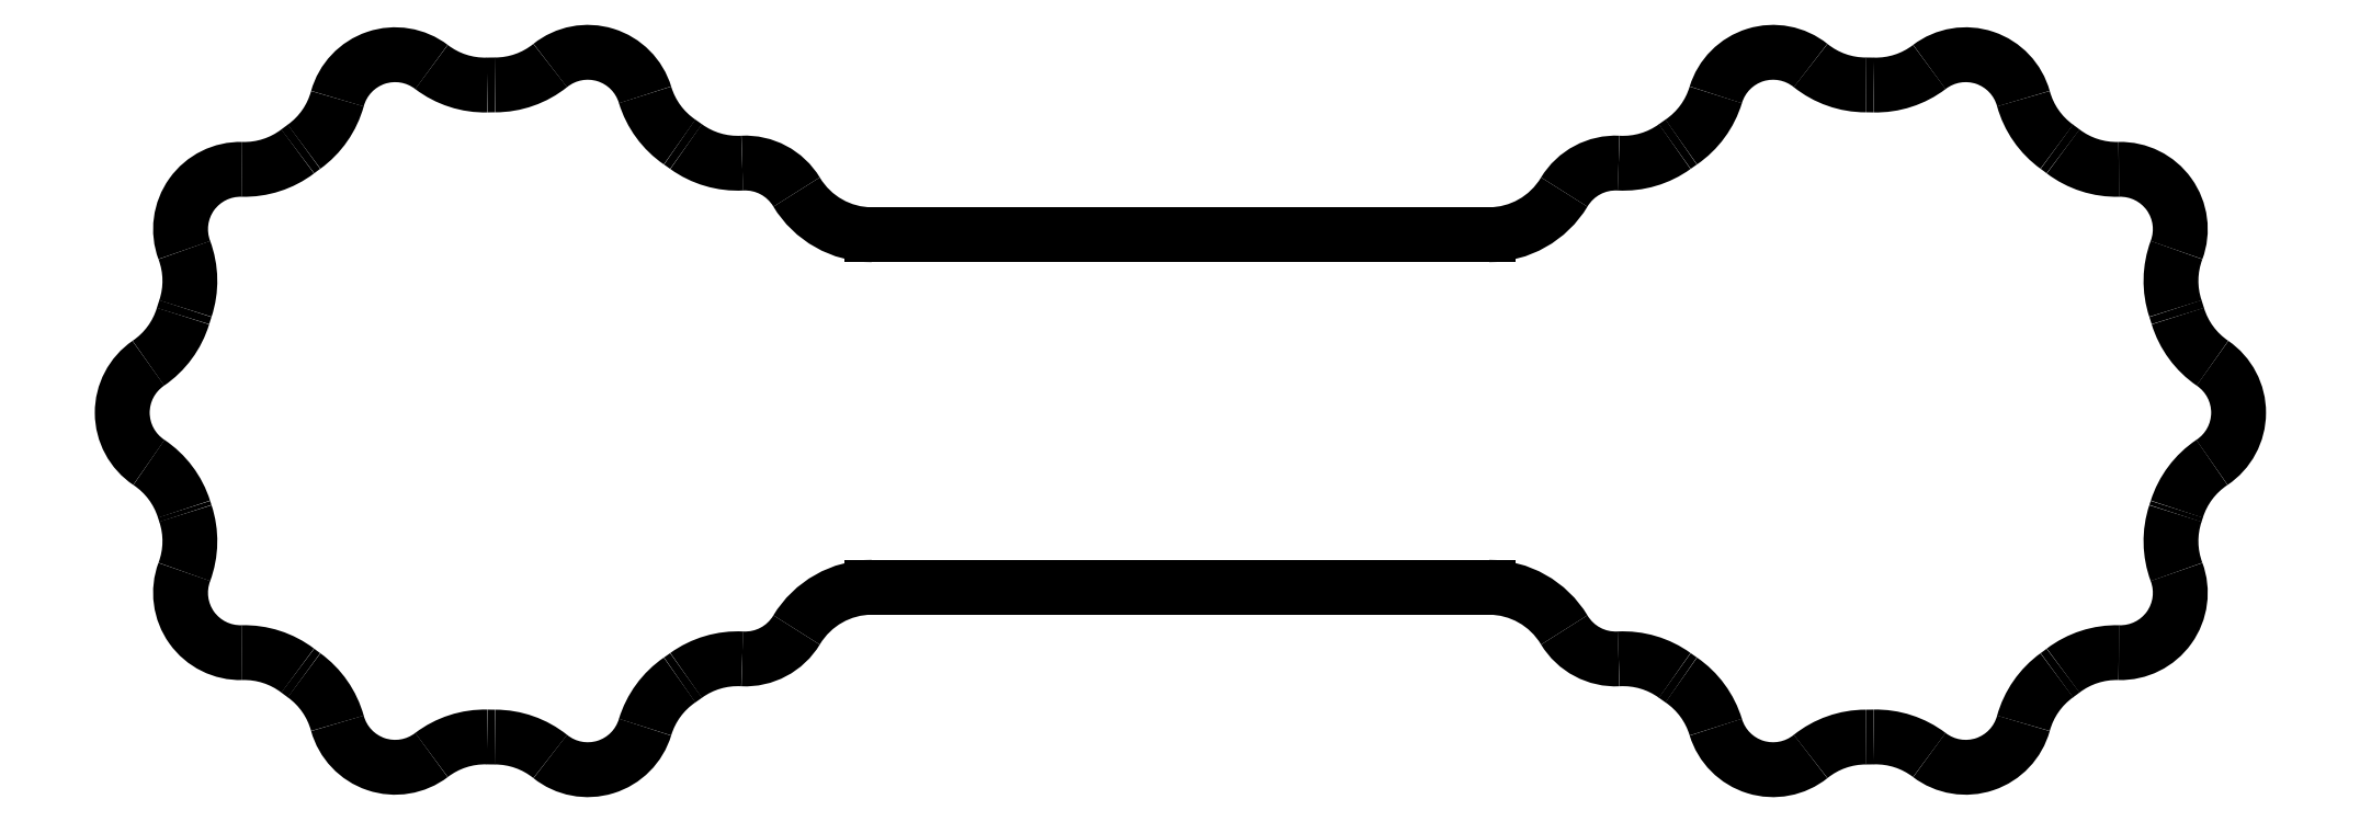
<metadata>
{"format":"dxf","ext":"dxf","renderer":"ezdxf+matplotlib","layout":"modelspace","background":"white","min_lineweight":24,"dpi":150}
</metadata>
<code>
0
SECTION
2
ENTITIES
0
ARC
8
0
10
510.4
20
766.3
30
0
40
1.85
50
52.76
51
54.14
0
ARC
8
0
10
511.7
20
768.2
30
0
40
0.5
50
195.4
51
234.1
0
ARC
8
0
10
511.8
20
768.2
30
0
40
0.5
50
232.8
51
271.5
0
ARC
8
0
10
510.9
20
768
30
0
40
0.3396
50
15.39
51
127.3
0
ARC
8
0
10
511.8
20
767.3
30
0
40
0.3396
50
339.6
51
91.52
0
ARC
8
0
10
510.4
20
768.6
30
0
40
0.5
50
268.6
51
307.3
0
ARC
8
0
10
512.6
20
767
30
0
40
0.5
50
159.6
51
198.3
0
ARC
8
0
10
510.4
20
766.3
30
0
40
1.85
50
88.59
51
89.98
0
ARC
8
0
10
510.4
20
766.3
30
0
40
1.85
50
16.92
51
18.31
0
ARC
8
0
10
510.4
20
768.6
30
0
40
0.5
50
231.2
51
270
0
ARC
8
0
10
512.6
20
767
30
0
40
0.5
50
196.9
51
235.7
0
ARC
8
0
10
509.8
20
768
30
0
40
0.3396
50
51.22
51
163.2
0
ARC
8
0
10
512.1
20
766.3
30
0
40
0.3396
50
303.7
51
55.68
0
ARC
8
0
10
509
20
768.2
30
0
40
0.5
50
304.4
51
343.2
0
ARC
8
0
10
512.6
20
765.6
30
0
40
0.5
50
123.7
51
162.5
0
ARC
8
0
10
510.4
20
766.3
30
0
40
1.85
50
124.4
51
125.8
0
ARC
8
0
10
510.4
20
766.3
30
0
40
1.85
50
341.7
51
342.5
0
ARC
8
0
10
509
20
768.2
30
0
40
0.5
50
267.1
51
305.8
0
ARC
8
0
10
512.6
20
765.6
30
0
40
0.5
50
161.7
51
200.4
0
ARC
8
0
10
508.9
20
767.4
30
0
40
0.3396
50
87.06
51
149
0
ARC
8
0
10
511.8
20
765.3
30
0
40
0.3396
50
268.5
51
20.45
0
ARC
8
0
10
508.2
20
767.8
30
0
40
0.5
50
270
51
329
0
ARC
8
0
10
511.8
20
764.4
30
0
40
0.5
50
88.48
51
127.2
0
LINE
8
0
10
504.7
20
767.3
30
0
11
508.2
21
767.3
31
0
0
ARC
8
0
10
510.4
20
766.3
30
0
40
1.85
50
305.9
51
307.2
0
ARC
8
0
10
504.7
20
767.8
30
0
40
0.5
50
211
51
270
0
ARC
8
0
10
511.7
20
764.4
30
0
40
0.5
50
125.9
51
164.6
0
ARC
8
0
10
504
20
767.4
30
0
40
0.3396
50
31.03
51
92.94
0
ARC
8
0
10
510.9
20
764.6
30
0
40
0.3396
50
232.7
51
344.6
0
ARC
8
0
10
504
20
768.2
30
0
40
0.5
50
234.2
51
272.9
0
ARC
8
0
10
510.4
20
763.9
30
0
40
0.5
50
52.65
51
91.41
0
ARC
8
0
10
502.6
20
766.3
30
0
40
1.85
50
54.19
51
55.57
0
ARC
8
0
10
510.4
20
766.3
30
0
40
1.85
50
270
51
271.4
0
ARC
8
0
10
503.9
20
768.2
30
0
40
0.5
50
196.8
51
235.6
0
ARC
8
0
10
510.4
20
763.9
30
0
40
0.5
50
90.02
51
128.8
0
ARC
8
0
10
503.1
20
768
30
0
40
0.3396
50
16.82
51
128.8
0
ARC
8
0
10
509.8
20
764.6
30
0
40
0.3396
50
196.8
51
308.8
0
ARC
8
0
10
502.6
20
768.6
30
0
40
0.5
50
270
51
308.8
0
ARC
8
0
10
509
20
764.4
30
0
40
0.5
50
16.82
51
55.57
0
ARC
8
0
10
502.6
20
766.3
30
0
40
1.85
50
90.02
51
91.41
0
ARC
8
0
10
510.4
20
766.3
30
0
40
1.85
50
234.2
51
235.6
0
ARC
8
0
10
502.5
20
768.6
30
0
40
0.5
50
232.7
51
271.4
0
ARC
8
0
10
509
20
764.4
30
0
40
0.5
50
54.19
51
92.94
0
ARC
8
0
10
502
20
768
30
0
40
0.3396
50
52.65
51
164.6
0
ARC
8
0
10
508.9
20
765.2
30
0
40
0.3396
50
211
51
272.9
0
ARC
8
0
10
501.2
20
768.2
30
0
40
0.5
50
305.9
51
344.6
0
ARC
8
0
10
508.2
20
764.8
30
0
40
0.5
50
31.03
51
90
0
ARC
8
0
10
502.6
20
766.3
30
0
40
1.85
50
125.9
51
127.2
0
LINE
8
0
10
504.7
20
765.3
30
0
11
508.2
21
765.3
31
0
0
ARC
8
0
10
501.2
20
768.2
30
0
40
0.5
50
268.5
51
307.2
0
ARC
8
0
10
504.7
20
764.8
30
0
40
0.5
50
90
51
149
0
ARC
8
0
10
501.1
20
767.3
30
0
40
0.3396
50
88.48
51
200.4
0
ARC
8
0
10
504
20
765.2
30
0
40
0.3396
50
267.1
51
329
0
ARC
8
0
10
500.3
20
767
30
0
40
0.5
50
341.7
51
20.45
0
ARC
8
0
10
504
20
764.4
30
0
40
0.5
50
87.06
51
125.8
0
ARC
8
0
10
502.6
20
766.3
30
0
40
1.85
50
161.7
51
163.1
0
ARC
8
0
10
502.6
20
766.3
30
0
40
1.85
50
304.4
51
305.8
0
ARC
8
0
10
500.3
20
767
30
0
40
0.5
50
304.3
51
343.1
0
ARC
8
0
10
503.9
20
764.4
30
0
40
0.5
50
124.4
51
163.2
0
ARC
8
0
10
500.8
20
766.3
30
0
40
0.3396
50
124.3
51
236.3
0
ARC
8
0
10
503.1
20
764.6
30
0
40
0.3396
50
231.2
51
343.2
0
ARC
8
0
10
500.3
20
765.6
30
0
40
0.5
50
17.52
51
56.28
0
ARC
8
0
10
502.6
20
763.9
30
0
40
0.5
50
51.22
51
89.98
0
ARC
8
0
10
502.6
20
766.3
30
0
40
1.85
50
197.5
51
198.3
0
ARC
8
0
10
502.6
20
766.3
30
0
40
1.85
50
268.6
51
270
0
ARC
8
0
10
500.3
20
765.6
30
0
40
0.5
50
339.6
51
18.31
0
ARC
8
0
10
502.5
20
763.9
30
0
40
0.5
50
88.59
51
127.3
0
ARC
8
0
10
501.1
20
765.3
30
0
40
0.3396
50
159.6
51
271.5
0
ARC
8
0
10
502
20
764.6
30
0
40
0.3396
50
195.4
51
307.3
0
ARC
8
0
10
501.2
20
764.4
30
0
40
0.5
50
52.76
51
91.52
0
ARC
8
0
10
501.2
20
764.4
30
0
40
0.5
50
15.39
51
54.14
0
ARC
8
0
10
502.6
20
766.3
30
0
40
1.85
50
232.8
51
234.1
0
ENDSEC
0
EOF

</code>
